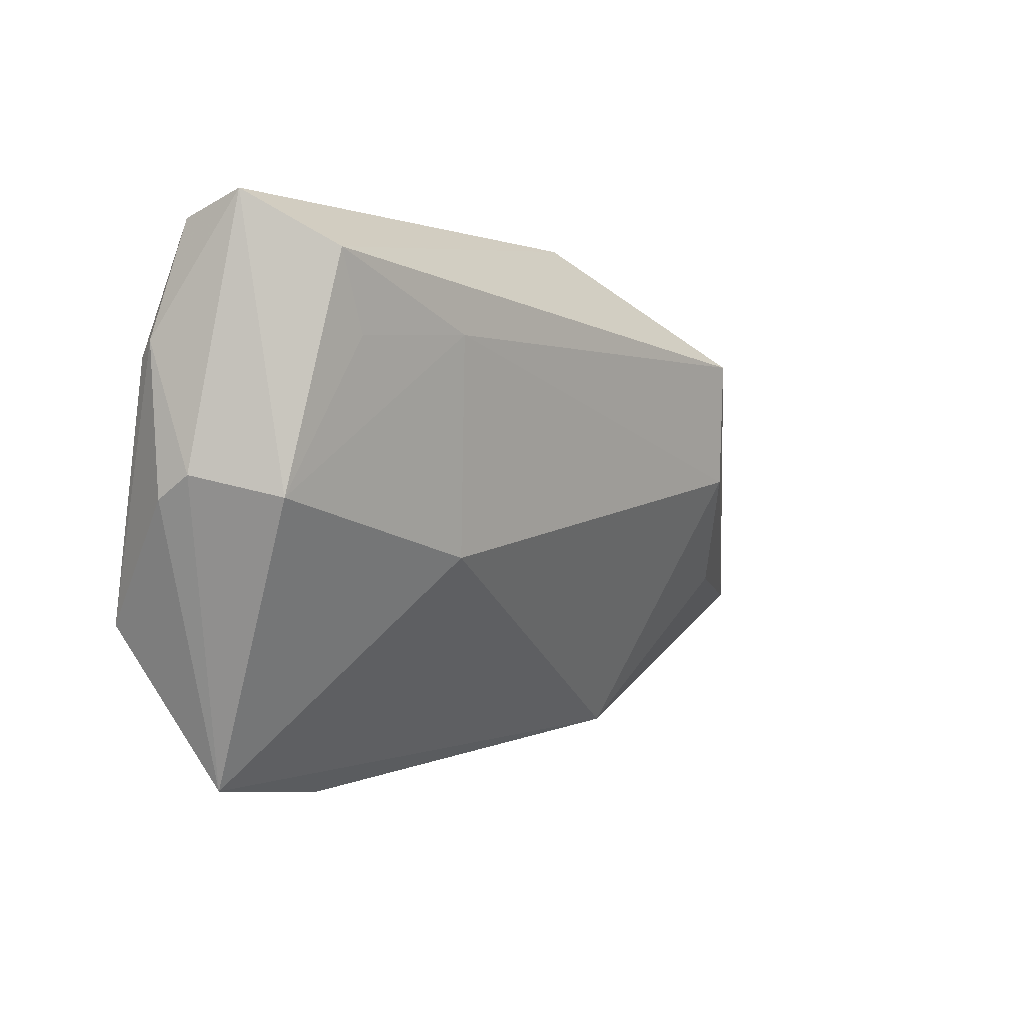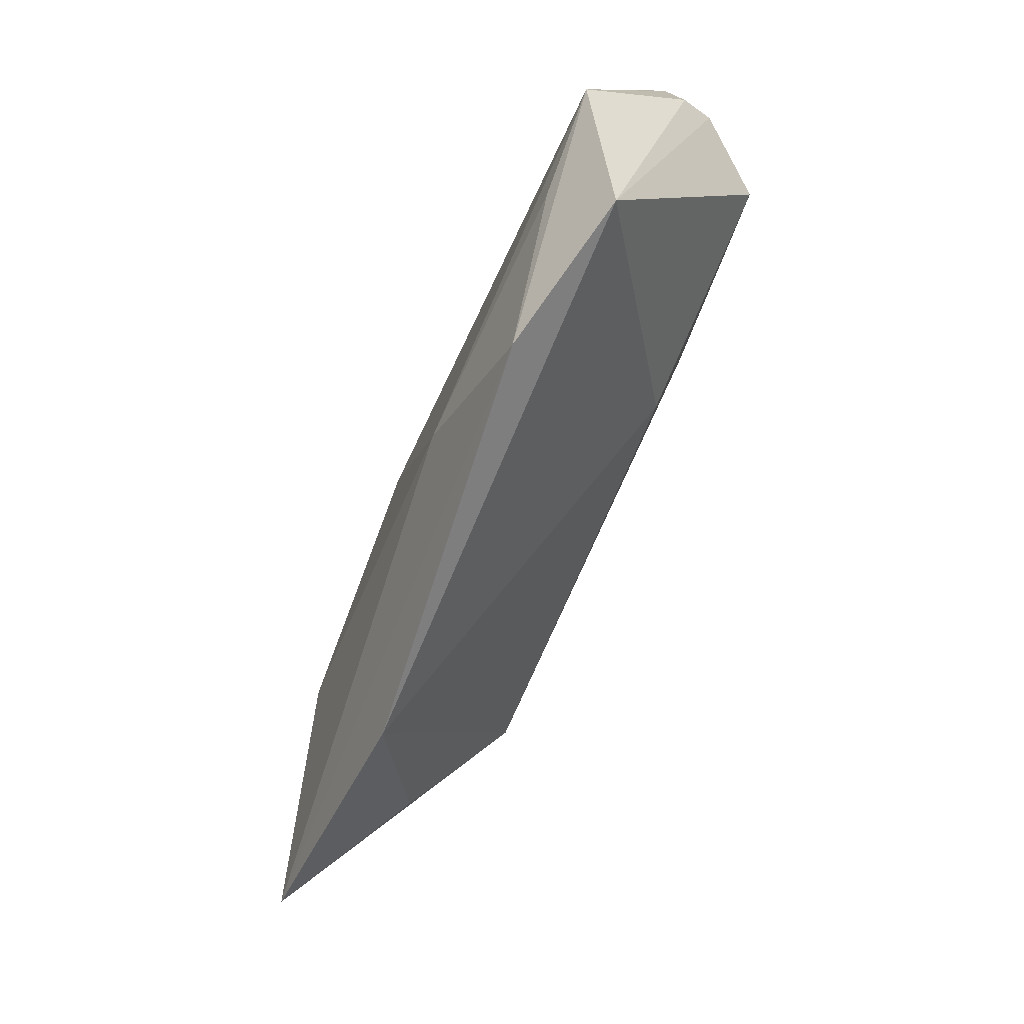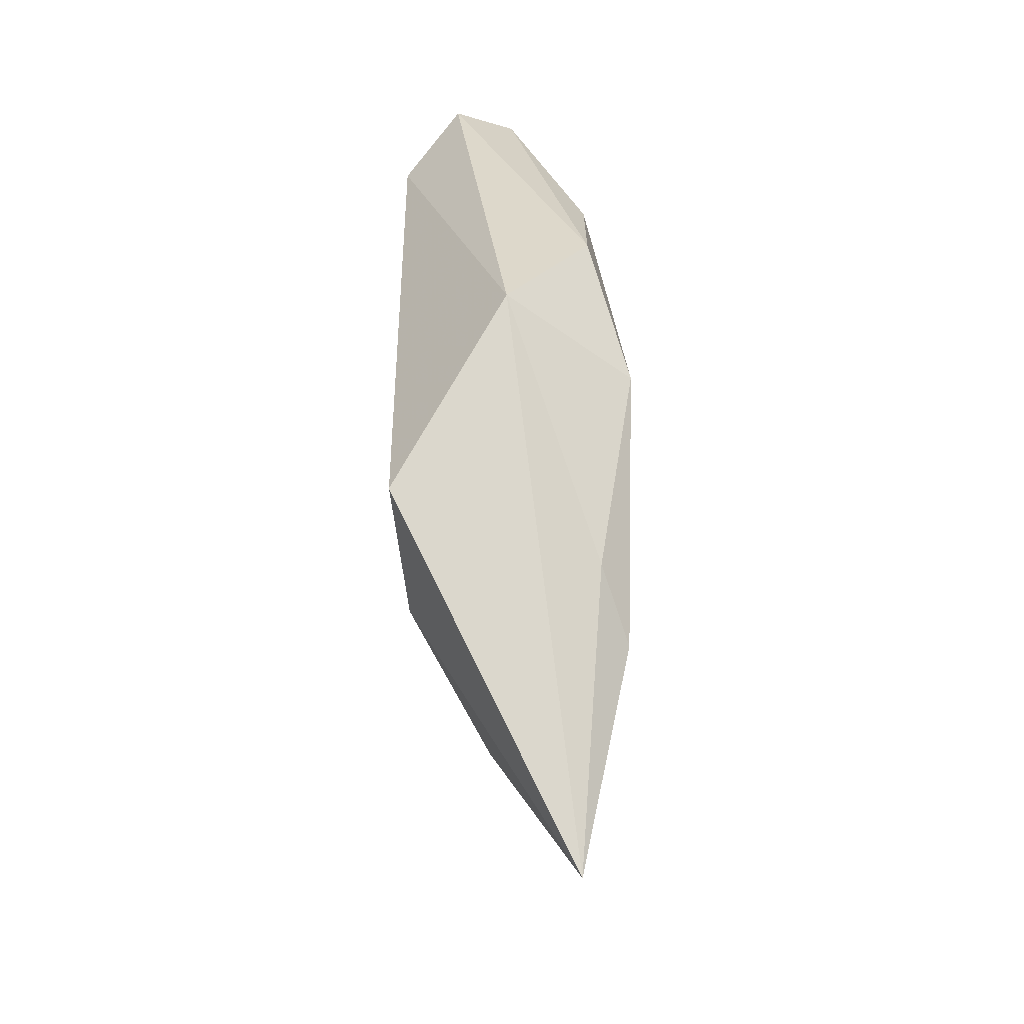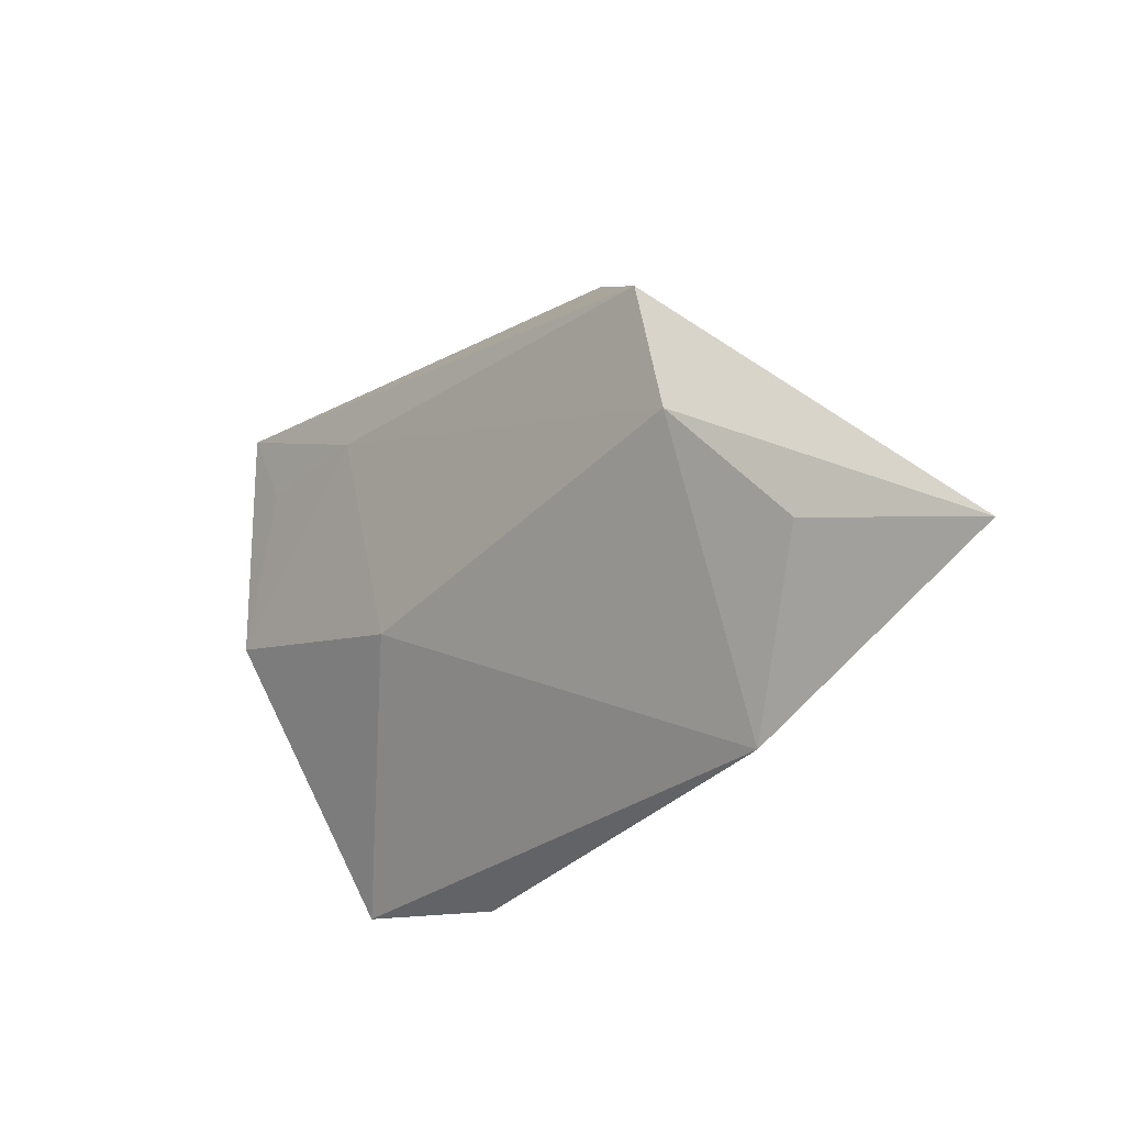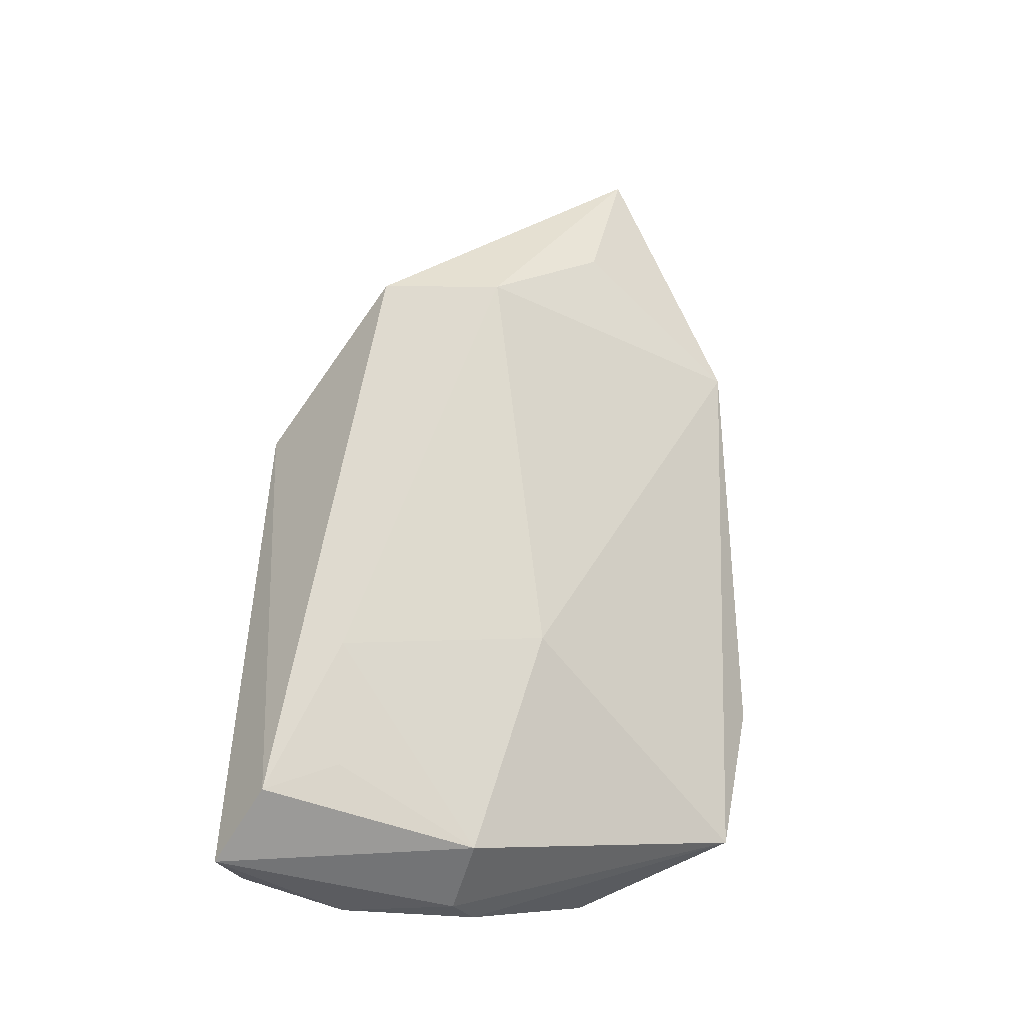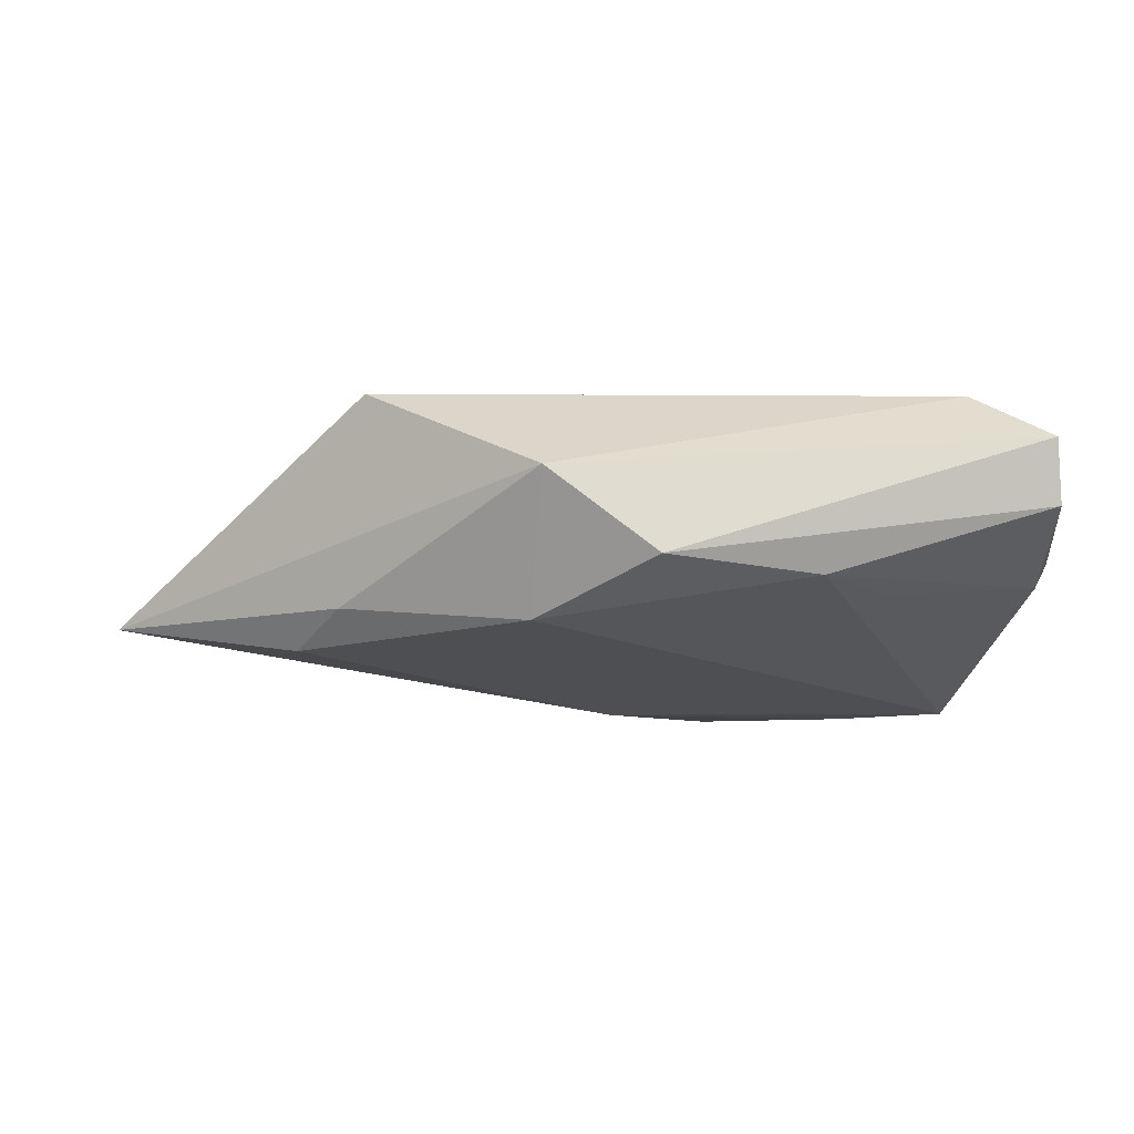
<metadata>
{"format":"obj","ext":"obj","renderer":"f3d","projection":"perspective","resolution":1024,"background":"white","views":[{"elev":-0.2,"azim":-48.9,"up":"+Y"},{"elev":-76.9,"azim":-114.3,"up":"+Y"},{"elev":31.0,"azim":89.4,"up":"+Y"},{"elev":-25.6,"azim":47.4,"up":"+Y"},{"elev":70.7,"azim":-86.0,"up":"+Z"},{"elev":-18.1,"azim":172.0,"up":"+Z"}]}
</metadata>
<code>
v -0.03119 0.01562 0.01542
v 0.05041 -0.01405 0.004675
v -0.04803 0.01496 -0.001711
v 0.04527 -0.002099 -0.01192
v 0.01813 0.01957 -0.01308
v -0.01488 0.01672 0.01625
v -0.01491 -0.04027 -0.009756
v -0.01578 0.02739 -0.008415
v -0.04709 0.01313 -0.004258
v -0.04417 0.03155 0.009038
v 0.03584 -0.03425 -0.004159
v -0.0479 -0.003154 -0.000373
v -0.0405 -0.002936 0.0125
v -0.04506 0.02881 0.001162
v -0.03107 -0.02504 -0.01252
v 0.004466 0.03155 -0.008017
v -0.02559 0.01964 -0.008036
v -0.01122 -0.01007 0.01233
v -0.044 -0.01787 -0.01308
v -0.03538 0.02527 0.01636
v 0.0406 0.006482 -0.008643
v 0.04053 -0.0001088 0.01422
v -0.04715 -0.0003889 0.003771
v 0.01834 0.03115 0.002375
v 0.03845 0.01577 0.01631
v 0.06895 -0.01731 -0.005671
v 0.001405 -0.02498 -0.01308
v -0.03437 -0.03786 -0.005713
f 25 22 26
f 10 16 14
f 18 13 28
f 28 11 18
f 18 11 22
f 23 13 10
f 28 13 23
f 26 22 2
f 2 11 26
f 22 11 2
f 28 19 7
f 7 11 28
f 26 11 7
f 10 13 20
f 8 14 16
f 16 5 8
f 8 5 19
f 10 14 3
f 3 23 10
f 12 19 28
f 28 23 12
f 12 3 19
f 23 3 12
f 19 5 27
f 26 7 27
f 25 20 6
f 22 25 6
f 6 18 22
f 13 18 6
f 14 8 9
f 19 3 9
f 9 3 14
f 24 5 16
f 24 21 5
f 24 25 26
f 26 21 24
f 24 16 10
f 10 20 24
f 24 20 25
f 15 7 19
f 19 27 15
f 15 27 7
f 4 27 5
f 26 27 4
f 4 21 26
f 5 21 4
f 1 20 13
f 13 6 1
f 1 6 20
f 17 8 19
f 19 9 17
f 17 9 8

</code>
